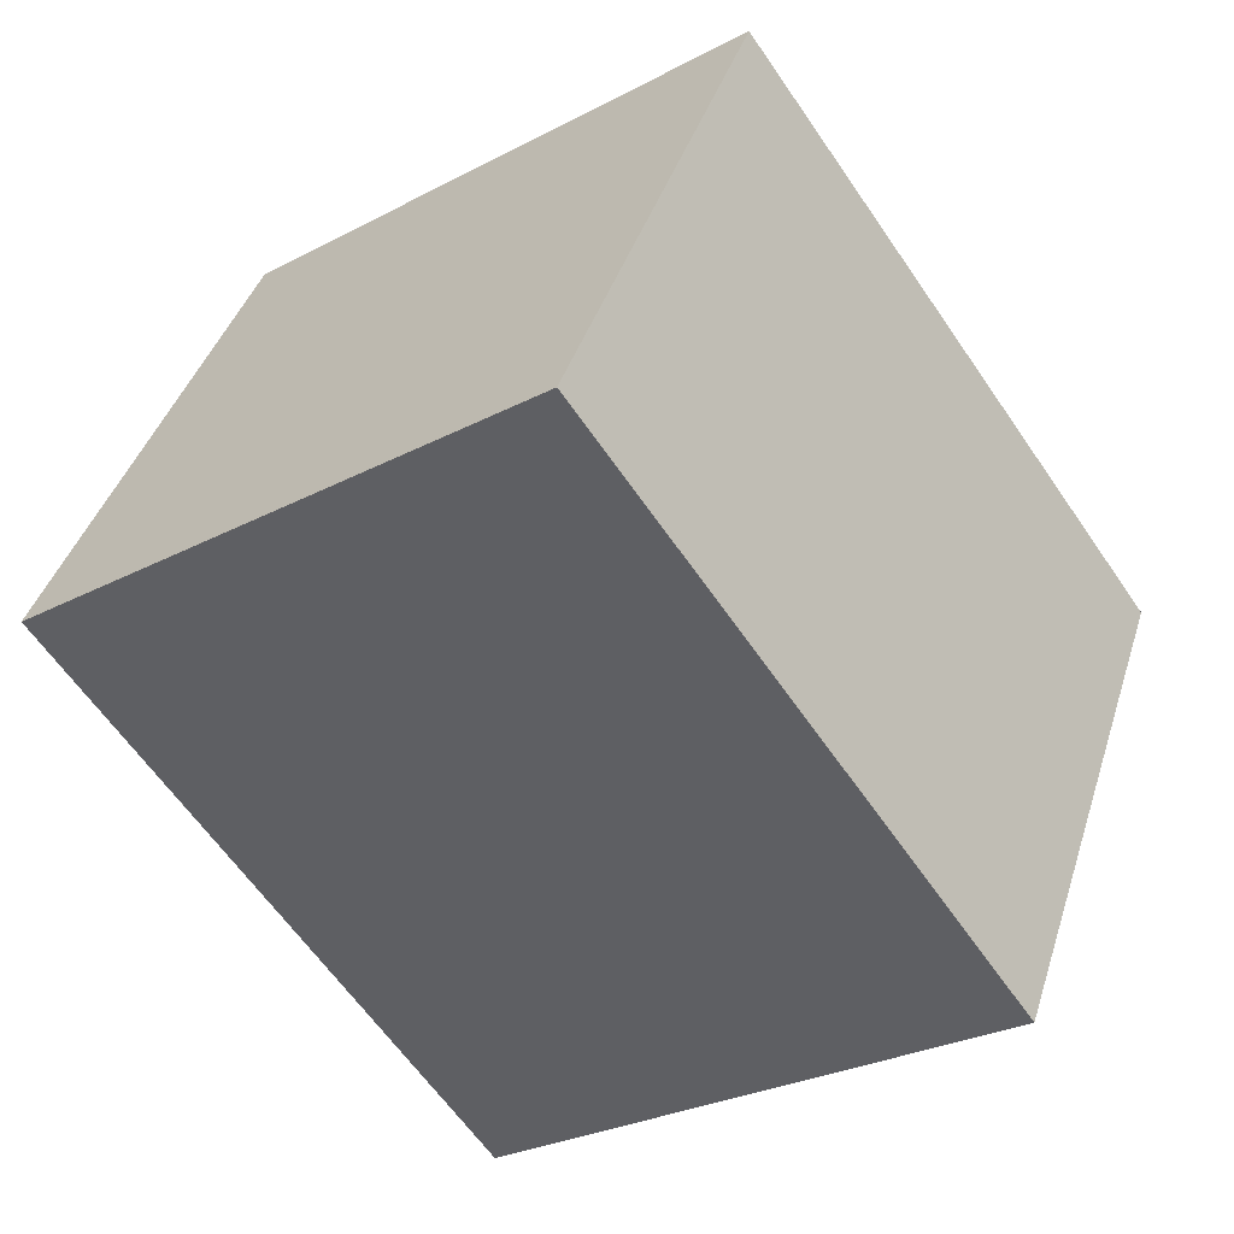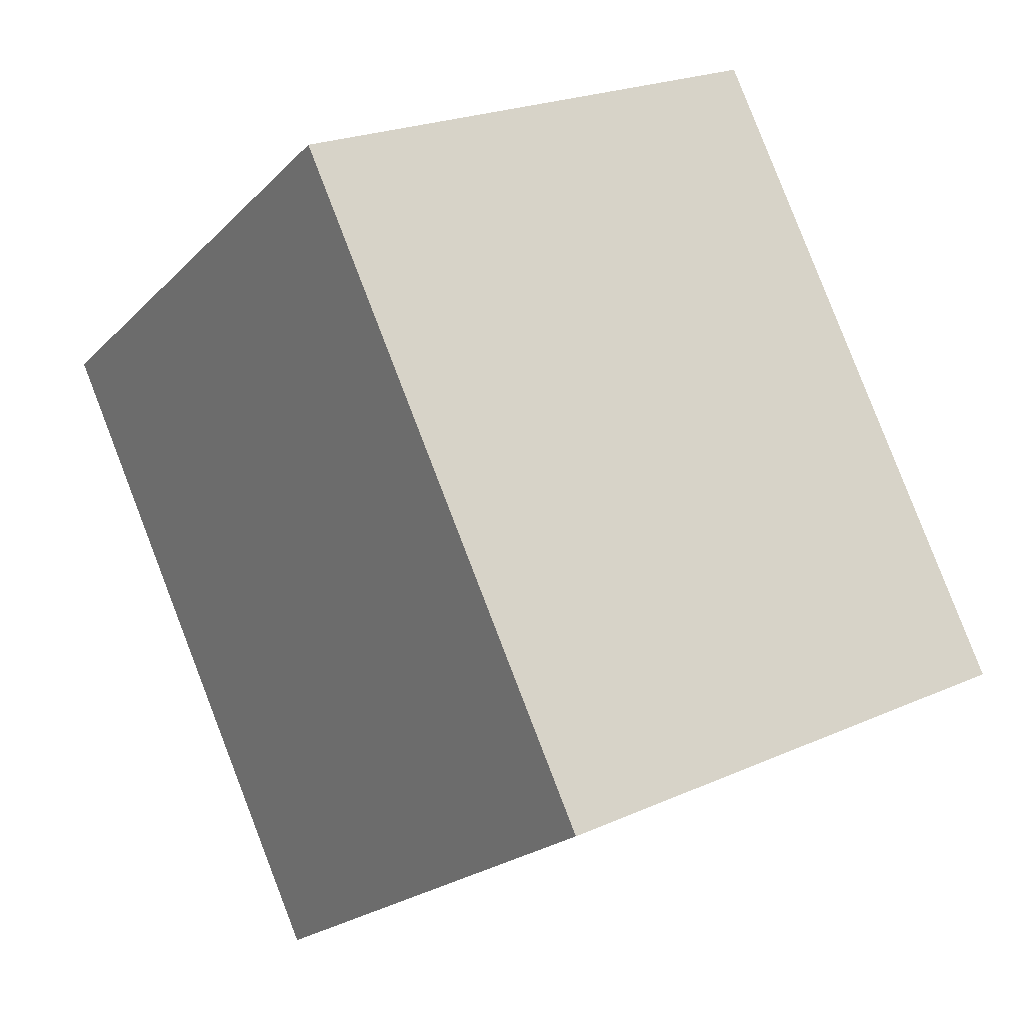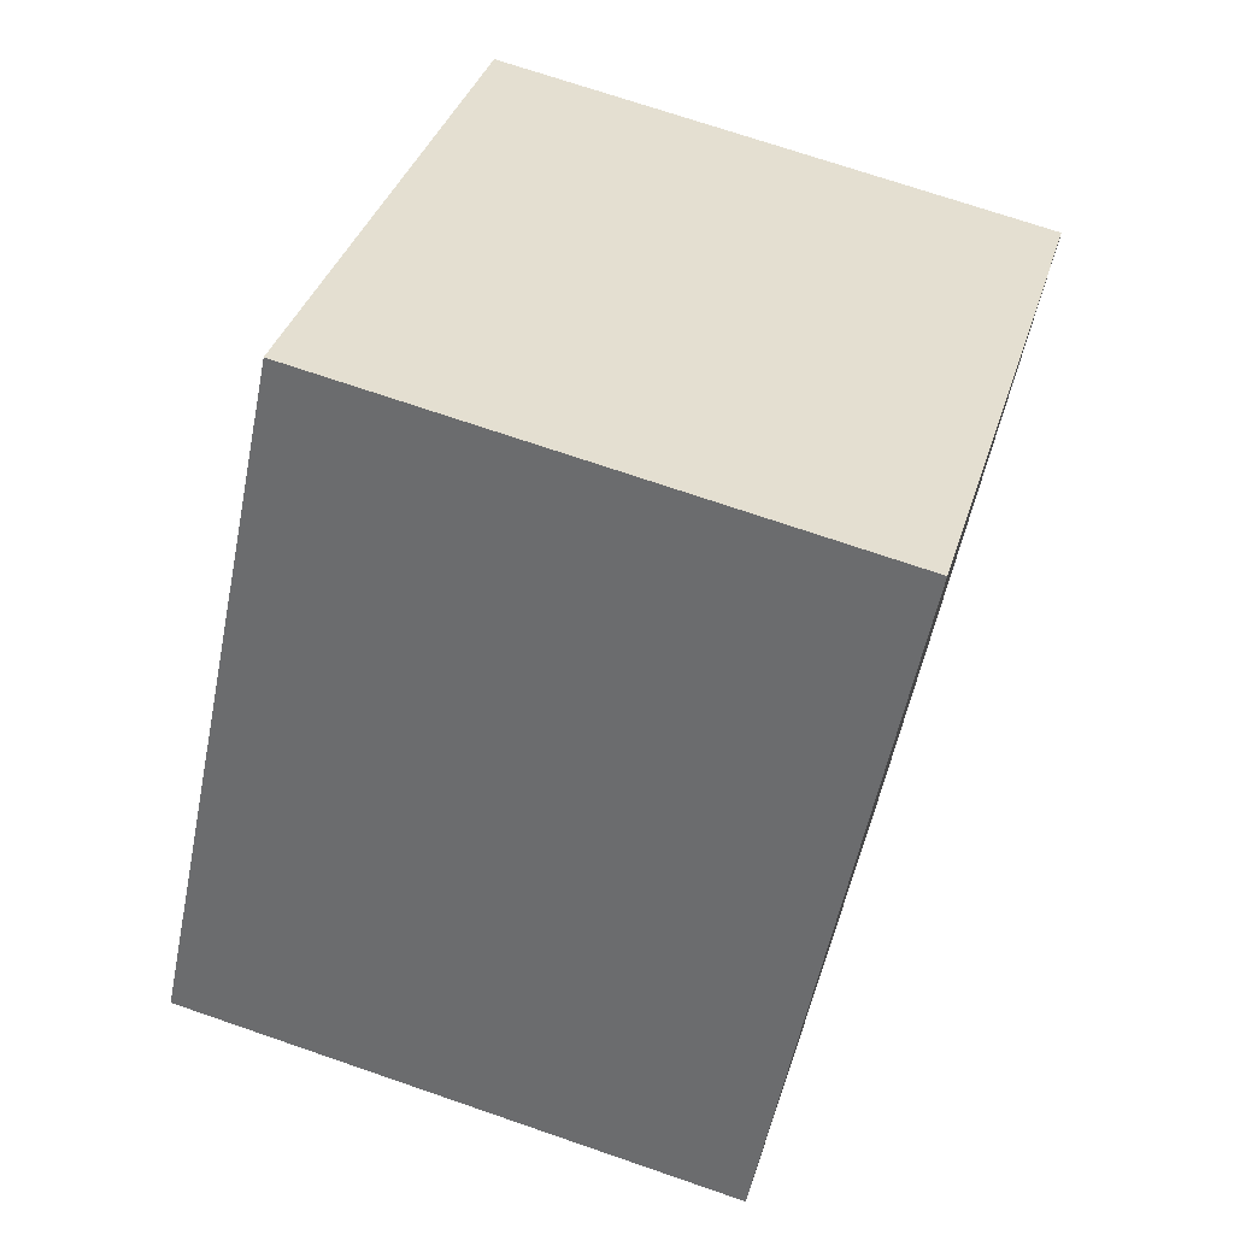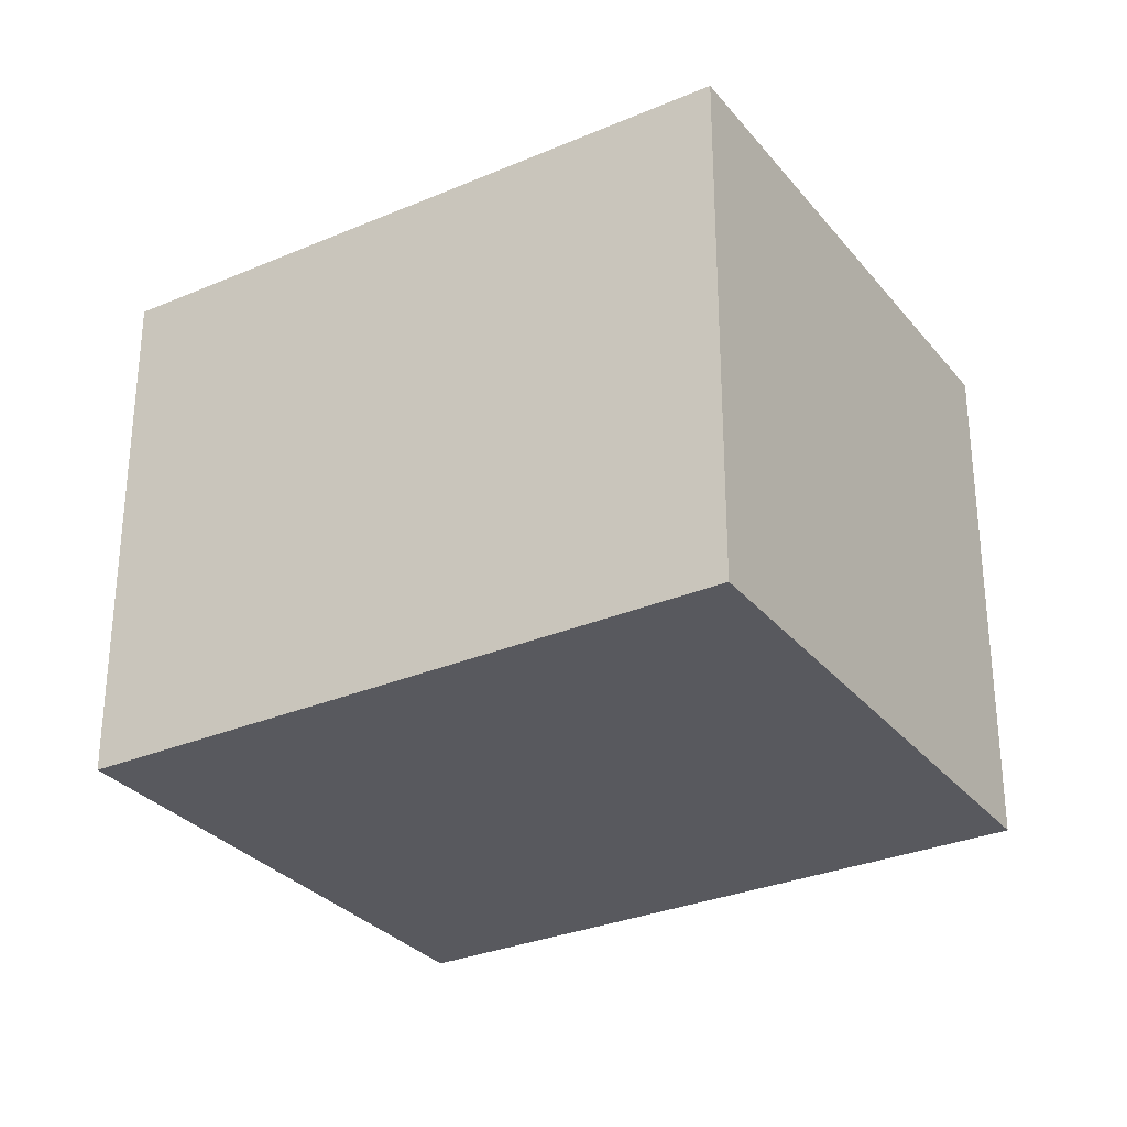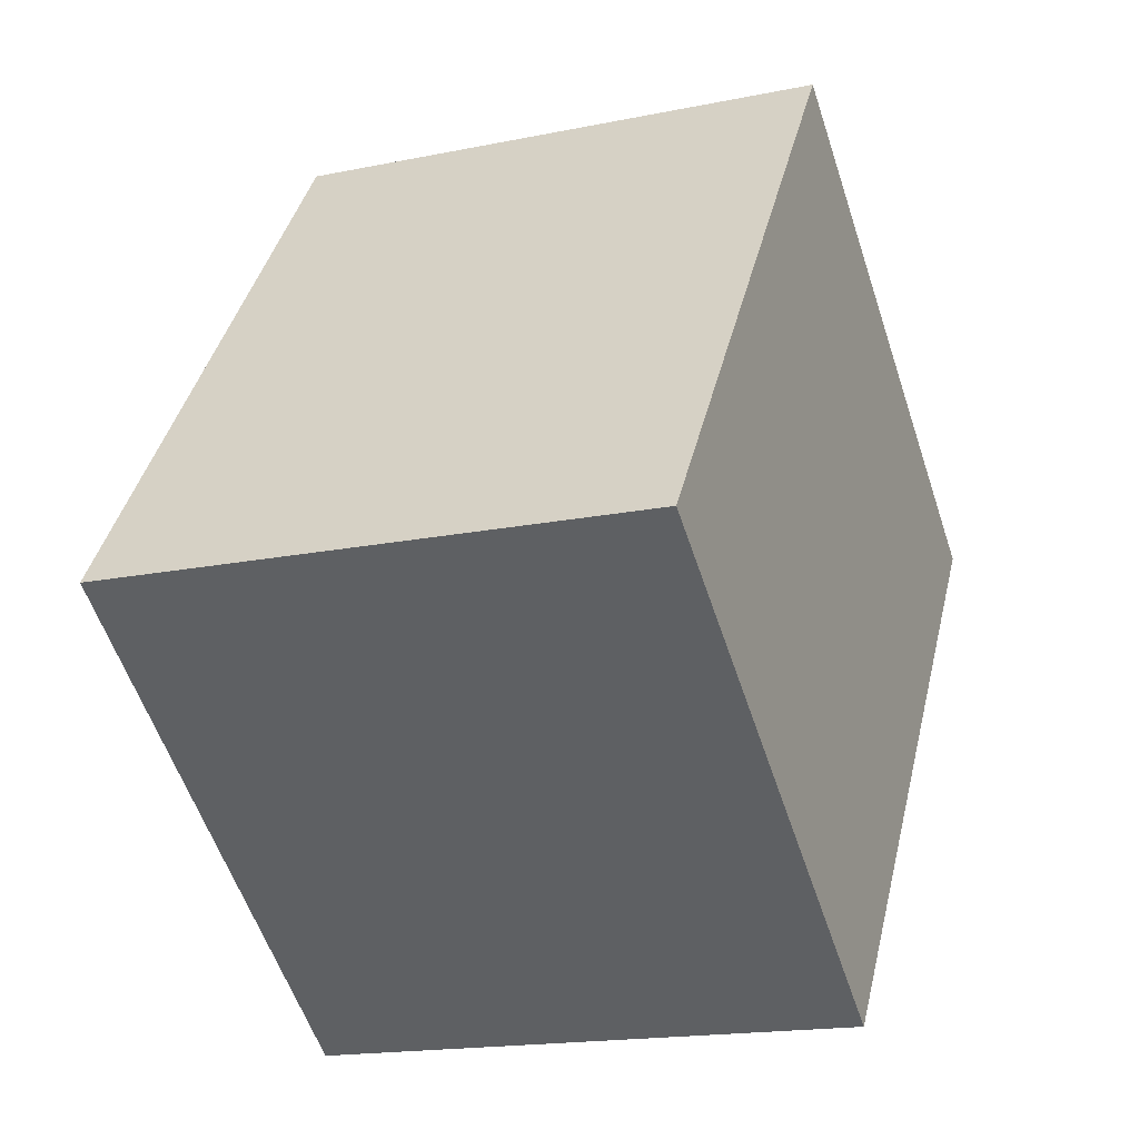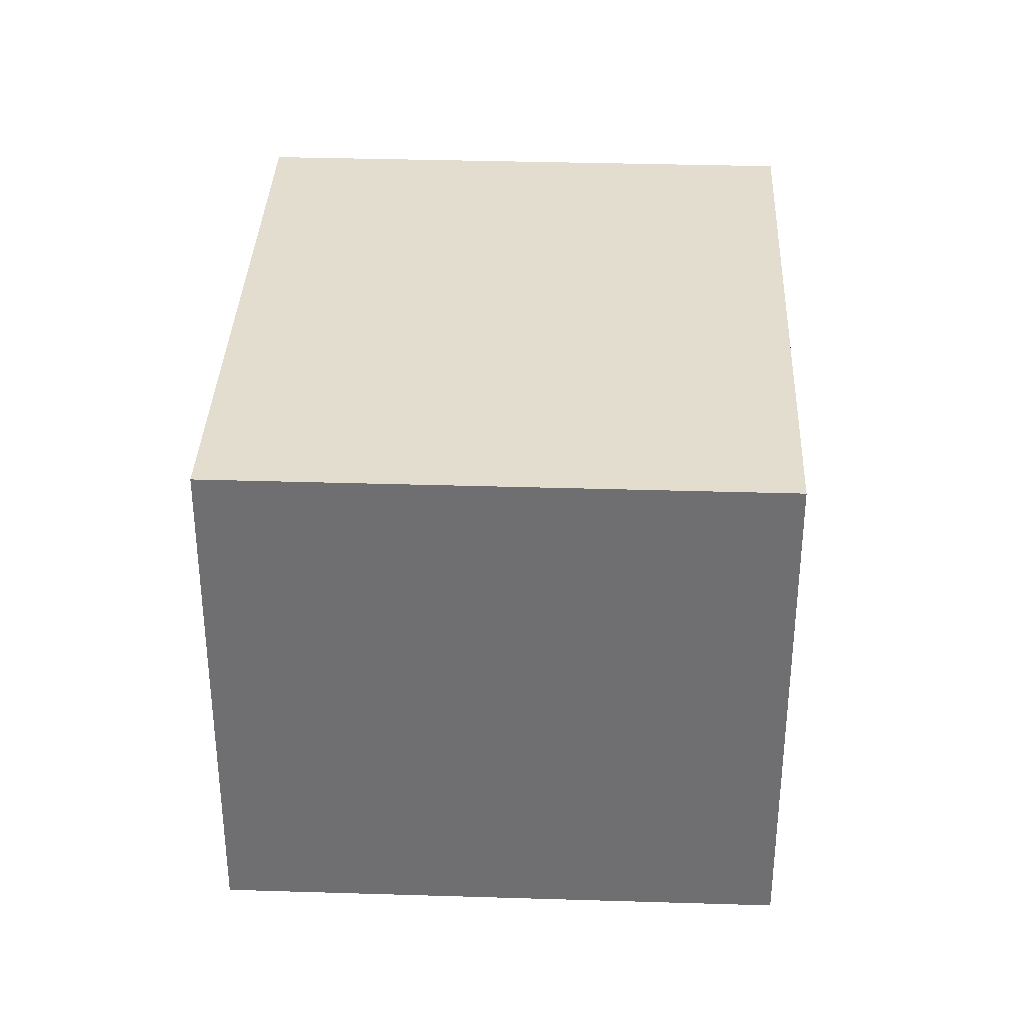
<metadata>
{"format":"obj","ext":"obj","renderer":"f3d","projection":"perspective","resolution":1024,"background":"white","views":[{"elev":40.6,"azim":16.9,"up":"+Z"},{"elev":22.2,"azim":52.0,"up":"+Z"},{"elev":71.1,"azim":109.0,"up":"+Z"},{"elev":-30.4,"azim":85.8,"up":"+Y"},{"elev":-17.3,"azim":112.3,"up":"+Z"},{"elev":35.0,"azim":-33.5,"up":"+Y"}]}
</metadata>
<code>
v  1.682 1.91 1.215
v  1.424 1.91 -1.97
v  0 1.91 1.17e-16
v  3.106 1.91 -0.754
v  1.424 1.206e-16 -1.97
v  0 0 0
v  1.682 -7.44e-17 1.215
v  3.106 4.617e-17 -0.754
g defaultobject
f 1 2 3
f 2 1 4
f 5 3 2
f 3 5 6
f 6 1 3
f 1 6 7
f 7 4 1
f 4 7 8
f 8 2 4
f 2 8 5
f 8 6 5
f 6 8 7

</code>
